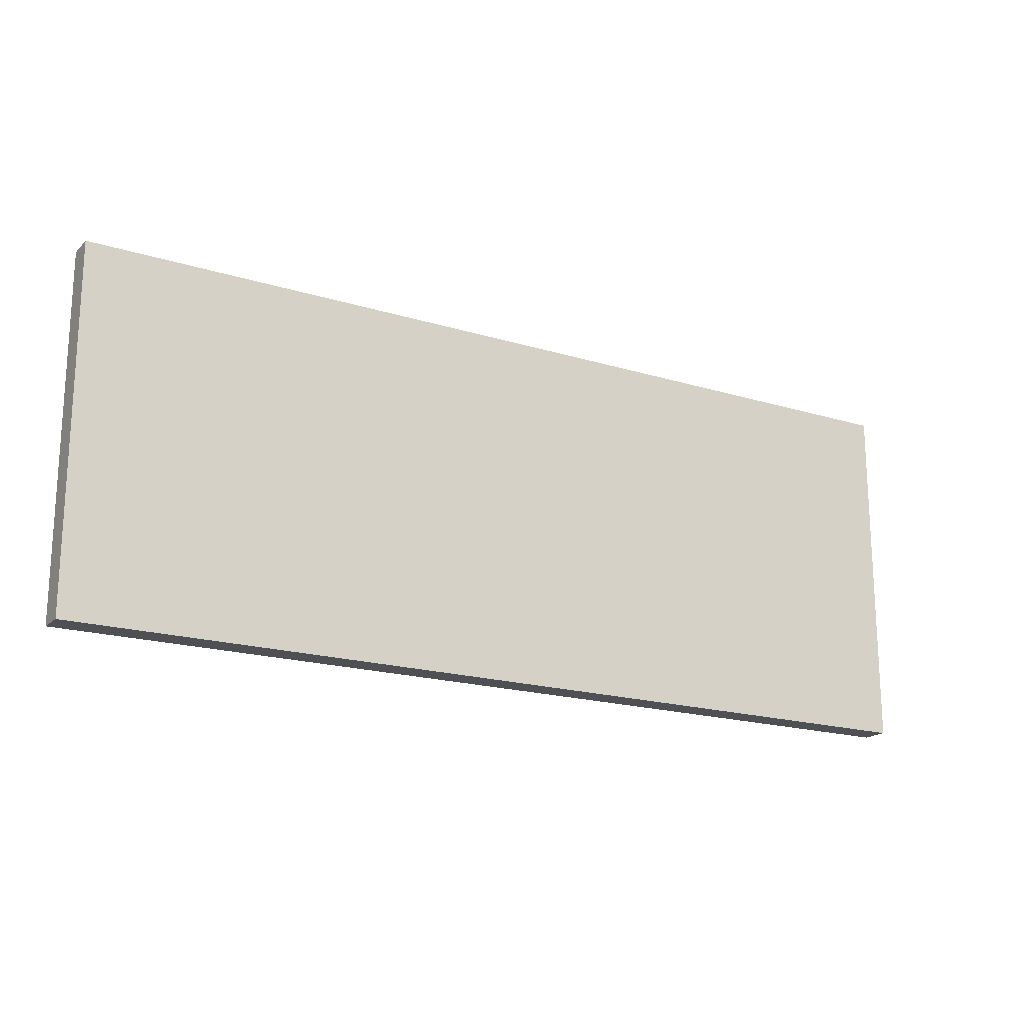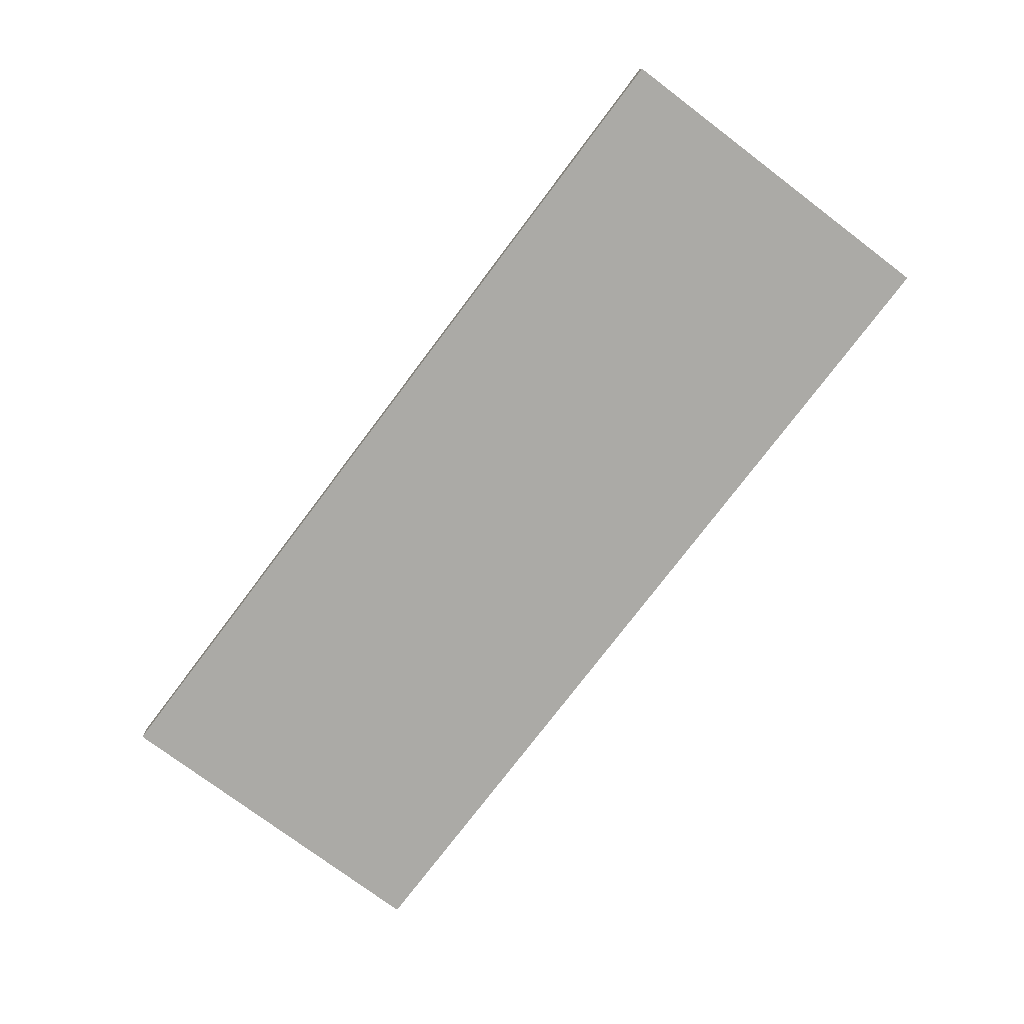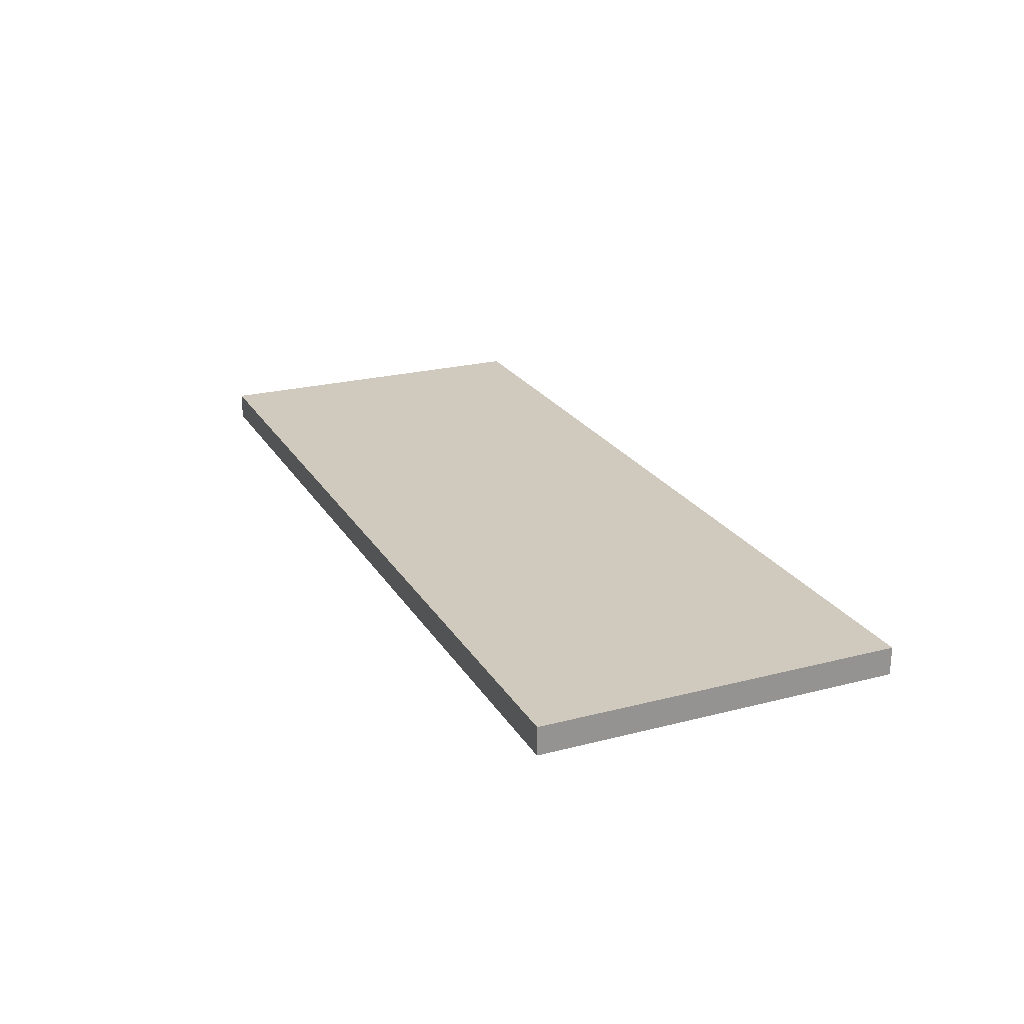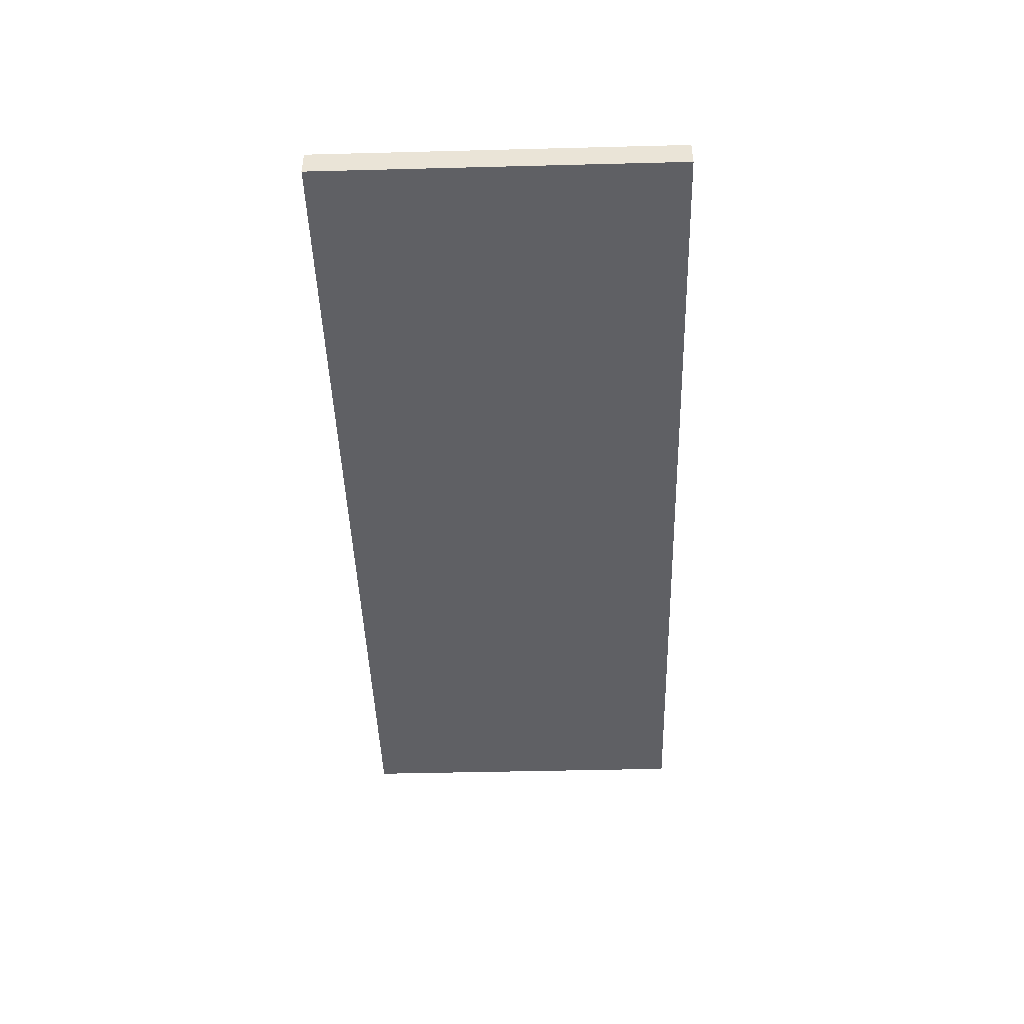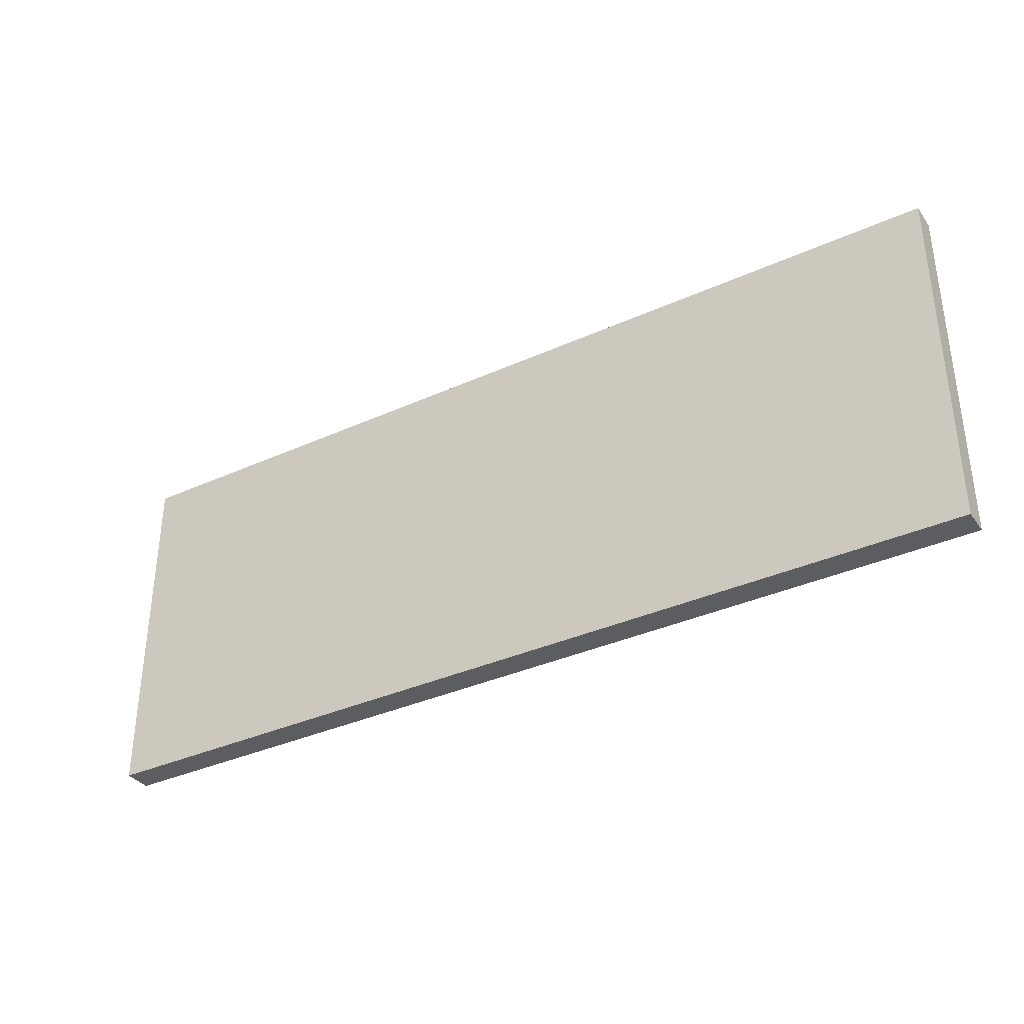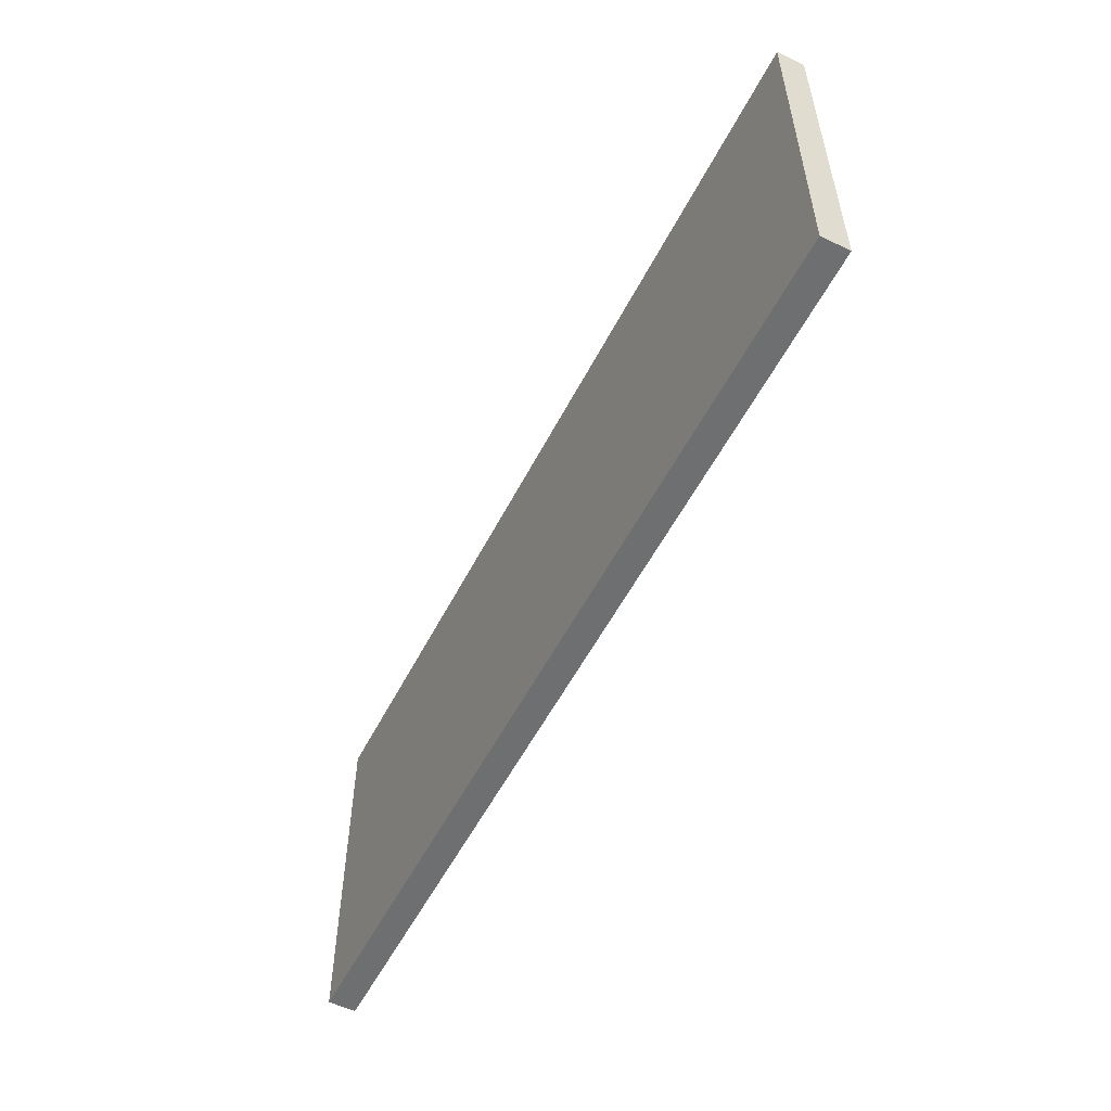
<metadata>
{"format":"obj","ext":"obj","renderer":"f3d","projection":"perspective","resolution":1024,"background":"white","views":[{"elev":-18.6,"azim":149.5,"up":"+Y"},{"elev":-75.8,"azim":-127.0,"up":"+Z"},{"elev":23.1,"azim":-113.7,"up":"+Z"},{"elev":-44.9,"azim":91.7,"up":"+Z"},{"elev":-35.4,"azim":31.0,"up":"+Y"},{"elev":-54.6,"azim":-116.8,"up":"+Y"}]}
</metadata>
<code>
o panel_beginning
v 2.366 0.9197 0.07085
v 2.366 -0.9197 0.07085
v -2.366 0.9197 0.07085
v -2.366 -0.9197 0.07085
v 2.366 0.9197 -0.07085
v 2.366 -0.9197 -0.07085
v -2.366 0.9197 -0.07085
v -2.366 -0.9197 -0.07085
f 5 3 1
f 3 8 4
f 7 6 8
f 2 8 6
f 5 2 6
f 5 7 3
f 3 7 8
f 7 5 6
f 2 4 8
f 5 1 2
f 1 4 2
f 1 3 4

</code>
